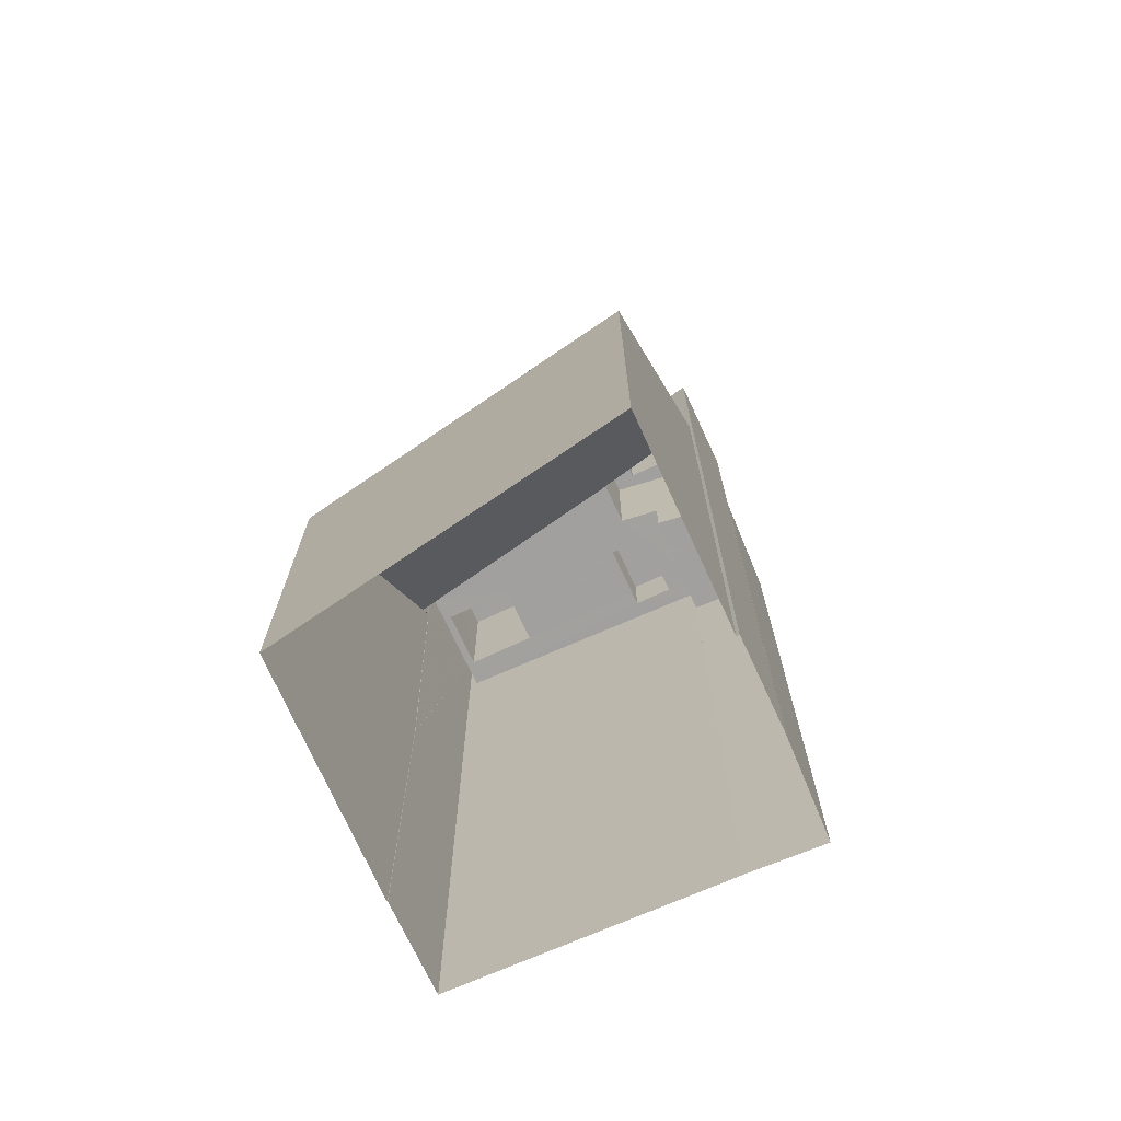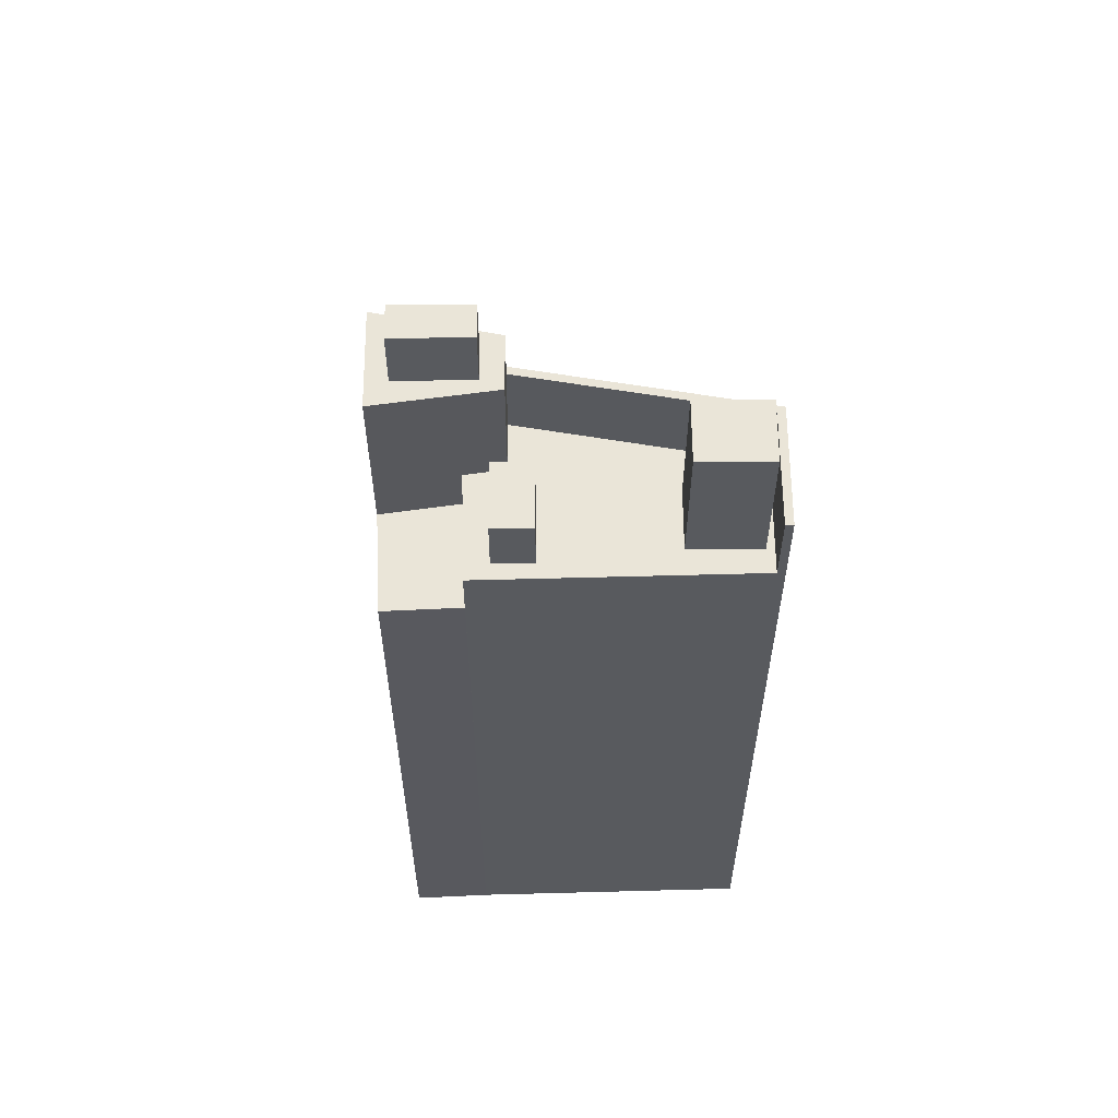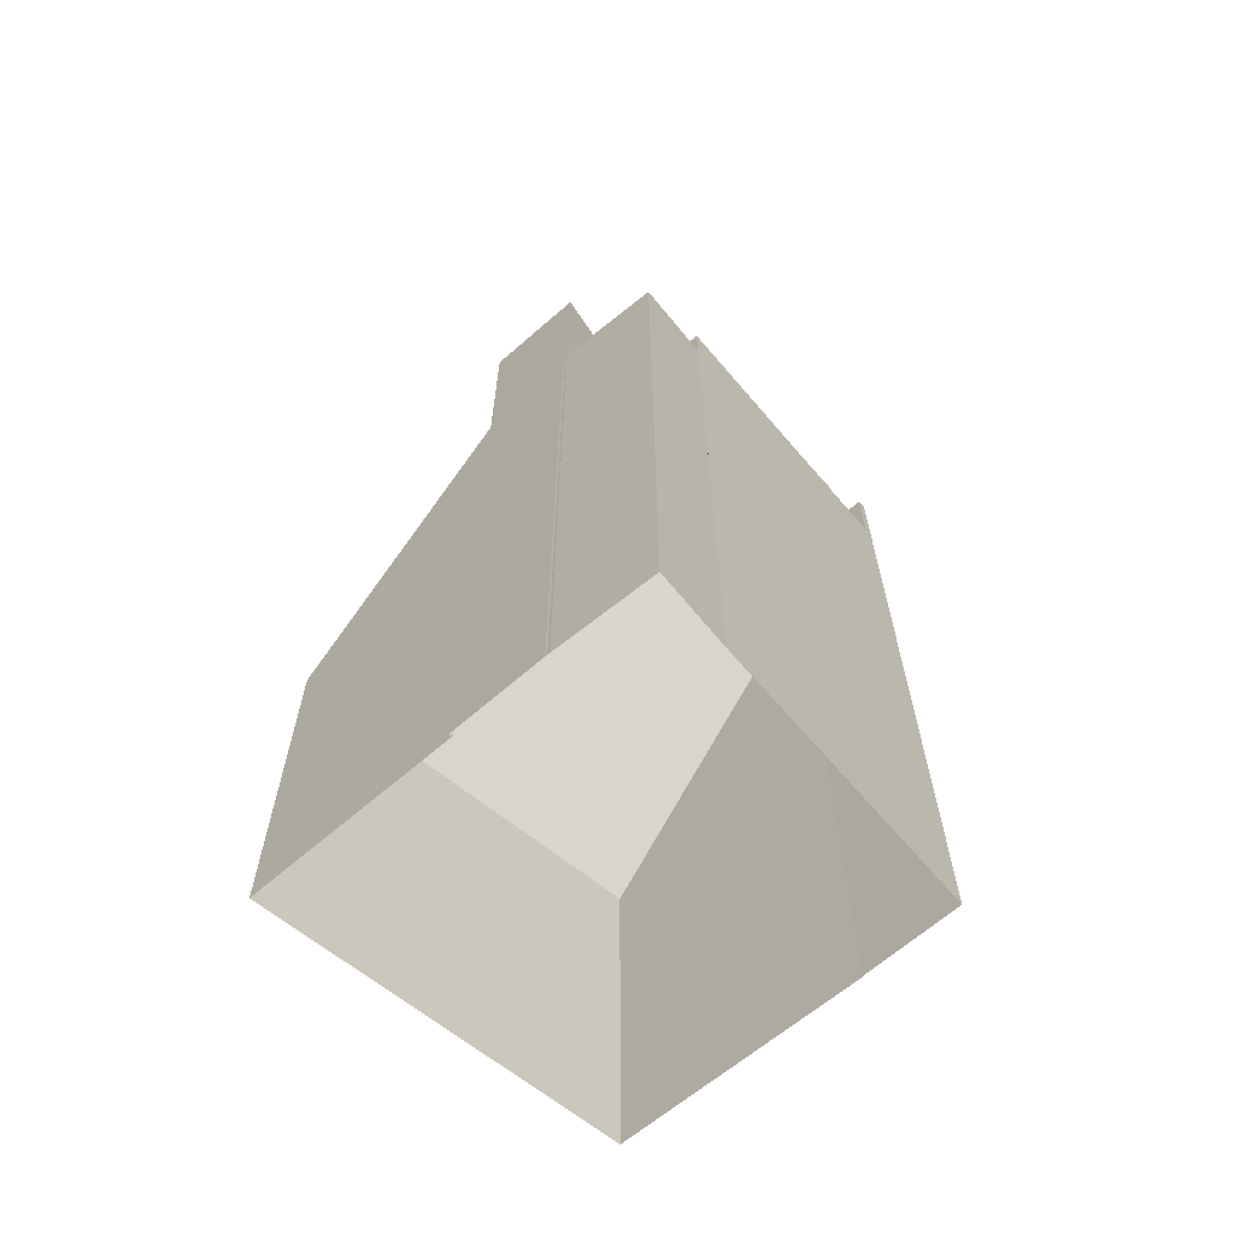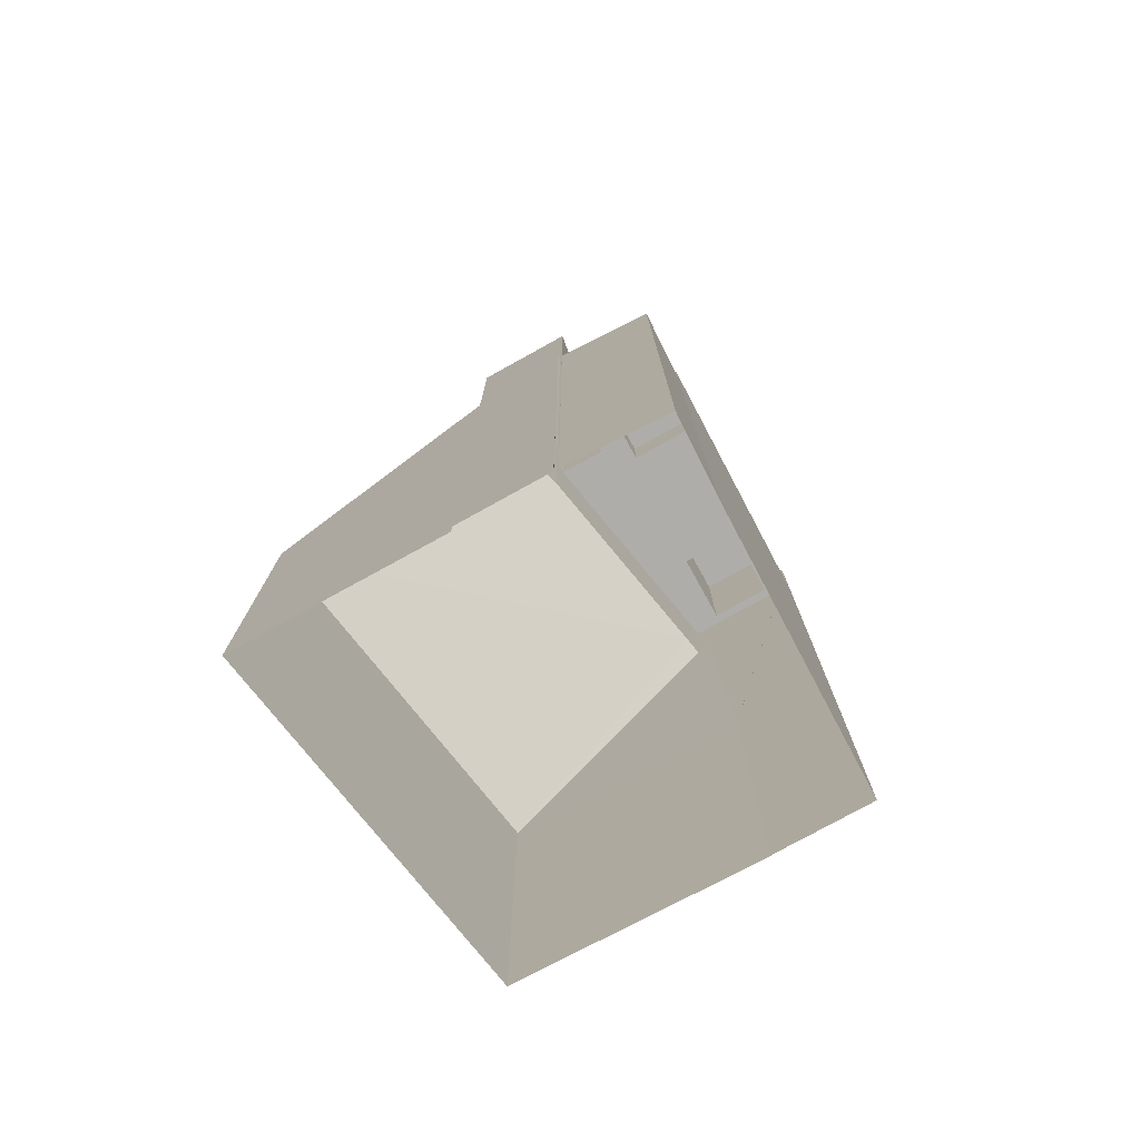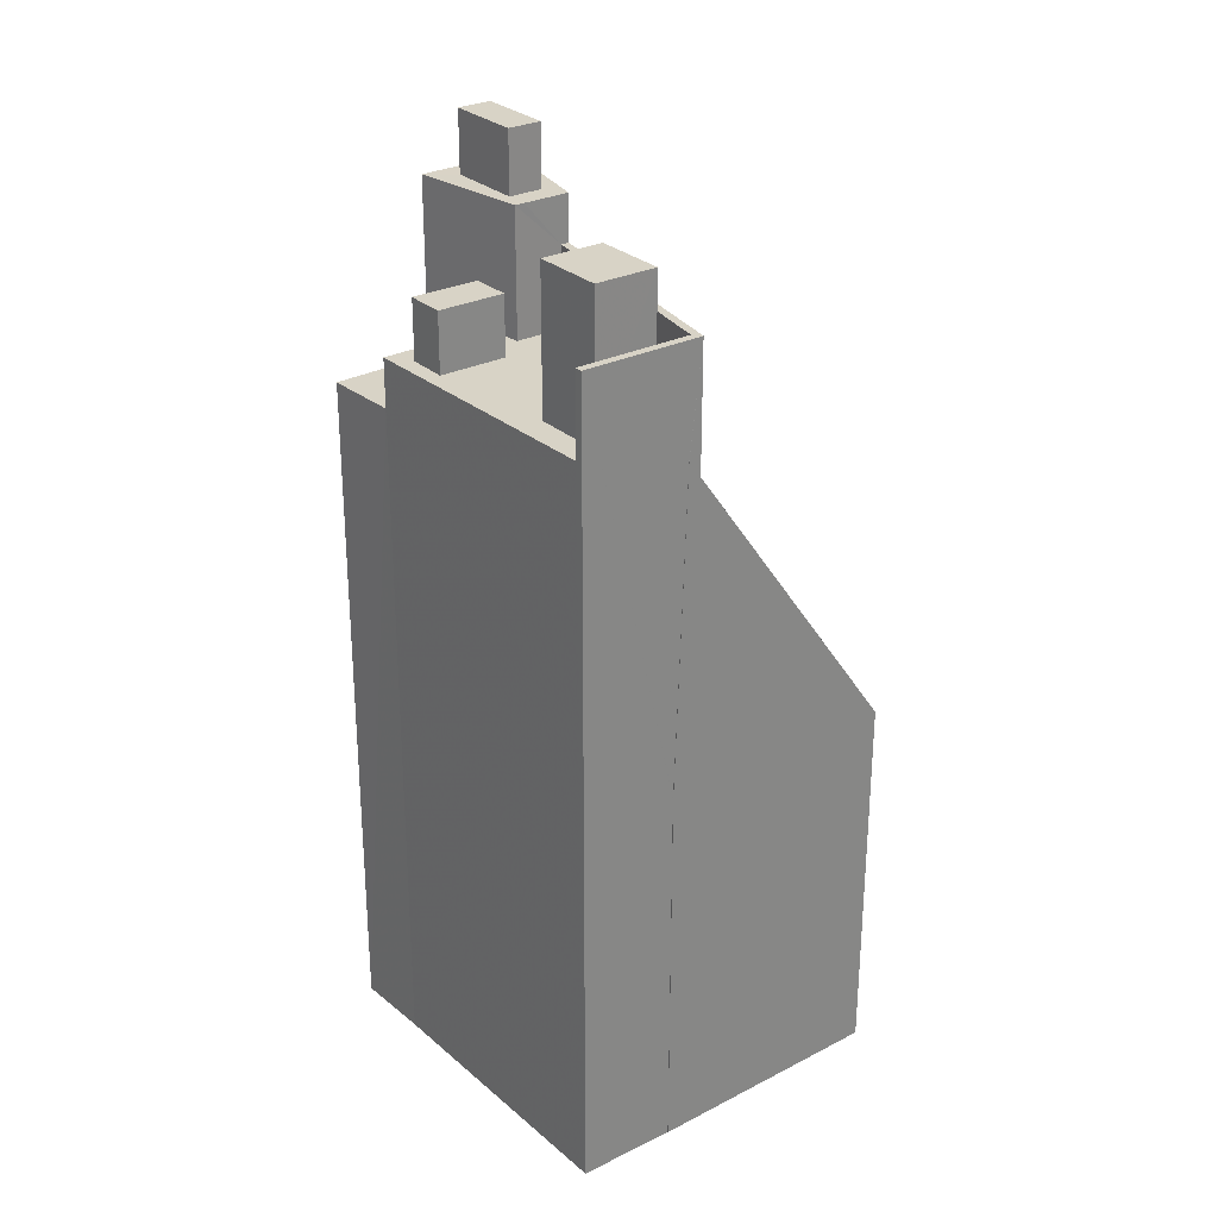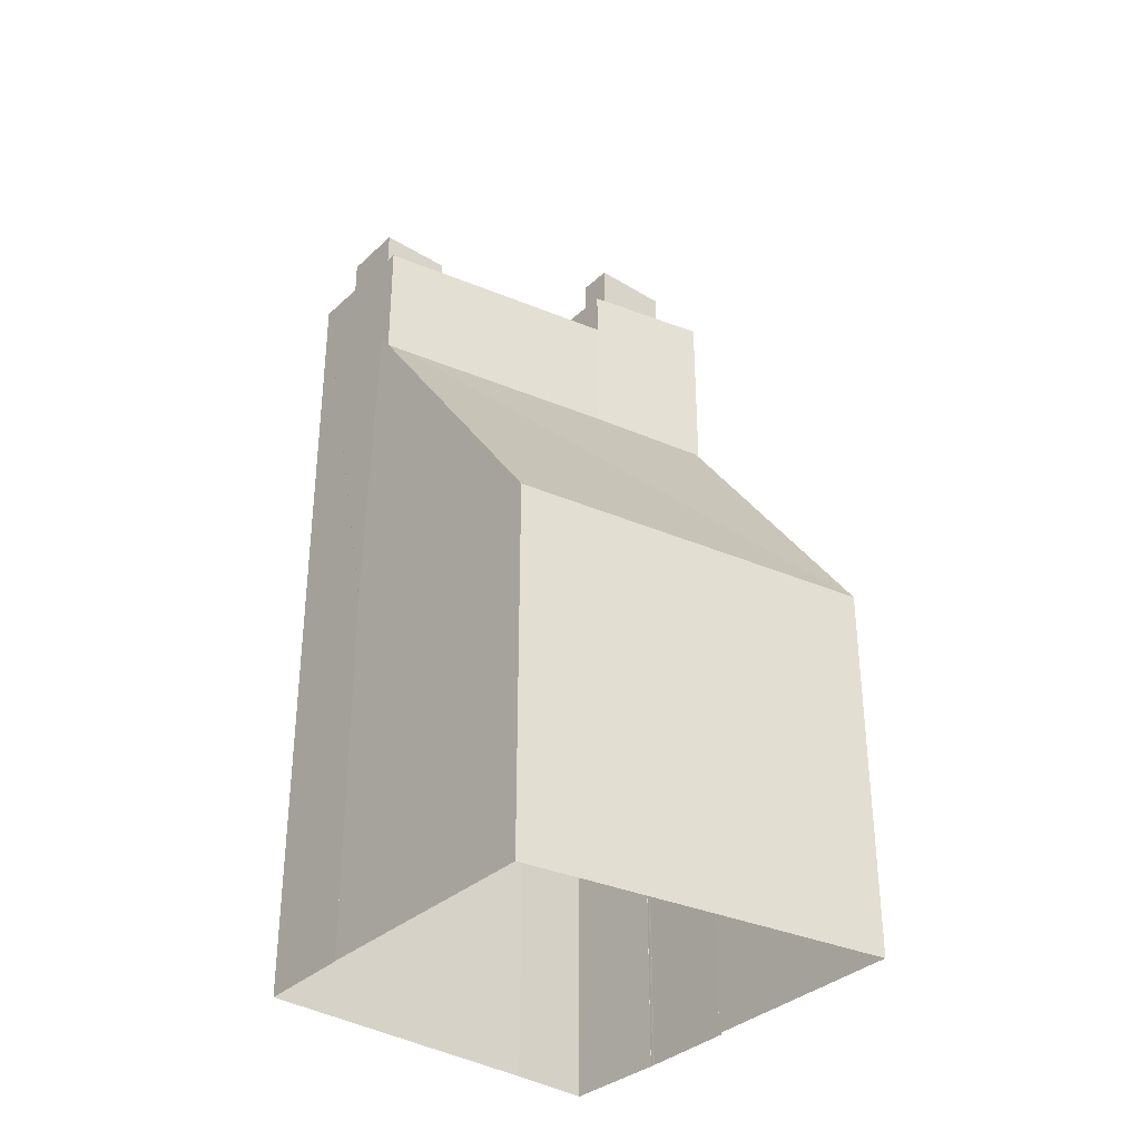
<metadata>
{"format":"obj","ext":"obj","renderer":"f3d","projection":"perspective","resolution":1024,"background":"white","views":[{"elev":-71.9,"azim":147.1,"up":"+Z"},{"elev":59.3,"azim":-58.2,"up":"+Z"},{"elev":-65.3,"azim":-106.3,"up":"+Z"},{"elev":-77.0,"azim":-118.7,"up":"+Z"},{"elev":28.1,"azim":-4.8,"up":"+Z"},{"elev":-34.8,"azim":82.9,"up":"+Z"}]}
</metadata>
<code>
v -9037 -3.662e+04 11.6
v -9031 -3.662e+04 11.59
v -9025 -3.663e+04 11.59
v -9033 -3.664e+04 11.59
v -9033 -3.664e+04 11.59
v -9041 -3.663e+04 11.6
v -9038 -3.662e+04 11.6
v -9041 -3.663e+04 11.6
v -9041 -3.663e+04 11.6
v -9042 -3.663e+04 11.6
v -9036 -3.664e+04 11.59
v -9041 -3.663e+04 11.6
v -9041 -3.663e+04 11.6
v -9042 -3.663e+04 11.6
v -9044 -3.663e+04 11.6
v -9038 -3.663e+04 46.07
v -9038 -3.662e+04 46.07
v -9039 -3.663e+04 46.07
v -9037 -3.663e+04 46.07
v -9040 -3.662e+04 43.77
v -9041 -3.663e+04 43.77
v -9039 -3.663e+04 43.77
v -9038 -3.663e+04 43.77
v -9038 -3.663e+04 43.77
v -9037 -3.663e+04 43.77
v -9036 -3.663e+04 43.77
v -9037 -3.663e+04 43.77
v -9038 -3.662e+04 43.77
v -9037 -3.662e+04 43.77
v -9041 -3.663e+04 37.22
v -9041 -3.663e+04 37.22
v -9041 -3.663e+04 37.22
v -9041 -3.663e+04 37.22
v -9044 -3.663e+04 37.22
v -9042 -3.663e+04 37.22
v -9039 -3.663e+04 37.21
v -9033 -3.664e+04 37.32
v -9031 -3.662e+04 25.79
v -9036 -3.663e+04 37.26
v -9037 -3.662e+04 37.04
v -9036 -3.663e+04 37.28
v -9033 -3.664e+04 37.99
v -9025 -3.663e+04 25.78
v -9032 -3.664e+04 37.34
v -9033 -3.664e+04 37.98
v -9033 -3.664e+04 37.99
v -9039 -3.663e+04 39.04
v -9039 -3.663e+04 39.04
v -9041 -3.663e+04 39.05
v -9038 -3.663e+04 39.04
v -9036 -3.663e+04 39.04
v -9038 -3.663e+04 39.04
v -9033 -3.664e+04 39.04
v -9035 -3.663e+04 39.04
v -9037 -3.664e+04 39.04
v -9040 -3.663e+04 39.04
v -9034 -3.664e+04 39.04
v -9036 -3.664e+04 39.04
v -9041 -3.663e+04 39.04
v -9036 -3.664e+04 39.04
v -9041 -3.663e+04 39.04
v -9036 -3.664e+04 39.04
v -9042 -3.663e+04 39.05
v -9040 -3.663e+04 39.04
v -9032 -3.664e+04 42.04
v -9036 -3.663e+04 42.04
v -9033 -3.664e+04 42.04
v -9036 -3.663e+04 42.04
v -9036 -3.664e+04 42.04
v -9036 -3.664e+04 42.04
v -9041 -3.663e+04 41.27
v -9038 -3.663e+04 41.27
v -9039 -3.663e+04 41.27
v -9040 -3.663e+04 41.27
v -9036 -3.664e+04 44.34
v -9035 -3.663e+04 44.34
v -9037 -3.664e+04 44.34
v -9034 -3.664e+04 44.34
v -9037 -3.662e+04 25.79
v -9033 -3.664e+04 25.8
v -9033 -3.664e+04 25.78
v -9033 -3.664e+04 25.78
f 1 2 3
f 3 4 5
f 6 7 1
f 8 9 6
f 10 5 11
f 8 12 13
f 14 10 11
f 15 12 10
f 1 3 5
f 6 1 10
f 12 8 6
f 1 5 10
f 12 6 10
f 16 17 18
f 16 19 17
f 20 21 22
f 21 23 24
f 22 21 24
f 23 25 24
f 25 26 27
f 28 20 22
f 20 28 29
f 26 29 27
f 24 25 27
f 27 29 28
f 30 31 32
f 33 34 35
f 36 33 35
f 37 38 39
f 38 40 39
f 41 37 39
f 42 43 44
f 43 38 37
f 42 44 45
f 37 44 43
f 45 46 42
f 47 48 49
f 48 47 50
f 51 50 52
f 53 51 54
f 55 52 56
f 53 57 58
f 49 59 47
f 58 57 60
f 54 52 55
f 50 47 52
f 53 54 57
f 54 51 52
f 59 49 61
f 58 60 62
f 49 63 61
f 55 62 60
f 56 64 55
f 63 62 64
f 63 64 61
f 55 64 62
f 65 66 67
f 66 68 67
f 69 65 67
f 70 69 67
f 71 72 73
f 71 74 72
f 75 76 77
f 75 78 76
f 22 18 17
f 28 22 17
f 19 28 17
f 19 27 28
f 24 27 19
f 16 24 19
f 22 24 16
f 18 22 16
f 6 31 7
f 21 30 13
f 13 30 8
f 7 31 29
f 31 20 29
f 21 20 31
f 21 31 30
f 29 26 39
f 1 7 79
f 79 7 29
f 79 29 40
f 39 40 29
f 13 12 33
f 13 33 21
f 21 48 23
f 48 50 23
f 33 36 48
f 33 48 21
f 50 68 23
f 26 66 39
f 39 66 41
f 51 68 50
f 68 25 23
f 26 25 68
f 26 68 66
f 8 32 9
f 8 30 32
f 31 9 32
f 31 6 9
f 33 15 34
f 33 12 15
f 35 34 15
f 10 35 15
f 80 81 42
f 46 80 42
f 82 81 80
f 40 38 79
f 43 42 81
f 1 38 2
f 1 79 38
f 43 3 2
f 38 43 2
f 43 81 4
f 3 43 4
f 82 4 81
f 82 5 4
f 5 82 11
f 11 82 69
f 46 65 69
f 45 44 65
f 82 80 69
f 45 65 46
f 80 46 69
f 63 14 62
f 70 62 69
f 69 62 11
f 62 14 11
f 48 36 49
f 49 35 63
f 63 35 14
f 14 35 10
f 49 36 35
f 41 66 37
f 37 65 44
f 37 66 65
f 51 53 67
f 68 51 67
f 53 58 67
f 58 62 70
f 58 70 67
f 61 71 59
f 71 73 59
f 73 47 59
f 47 73 72
f 52 47 72
f 52 72 56
f 72 74 56
f 74 64 56
f 61 74 71
f 61 64 74
f 55 77 76
f 54 55 76
f 78 54 76
f 78 57 54
f 60 57 78
f 75 60 78
f 55 60 75
f 77 55 75

</code>
